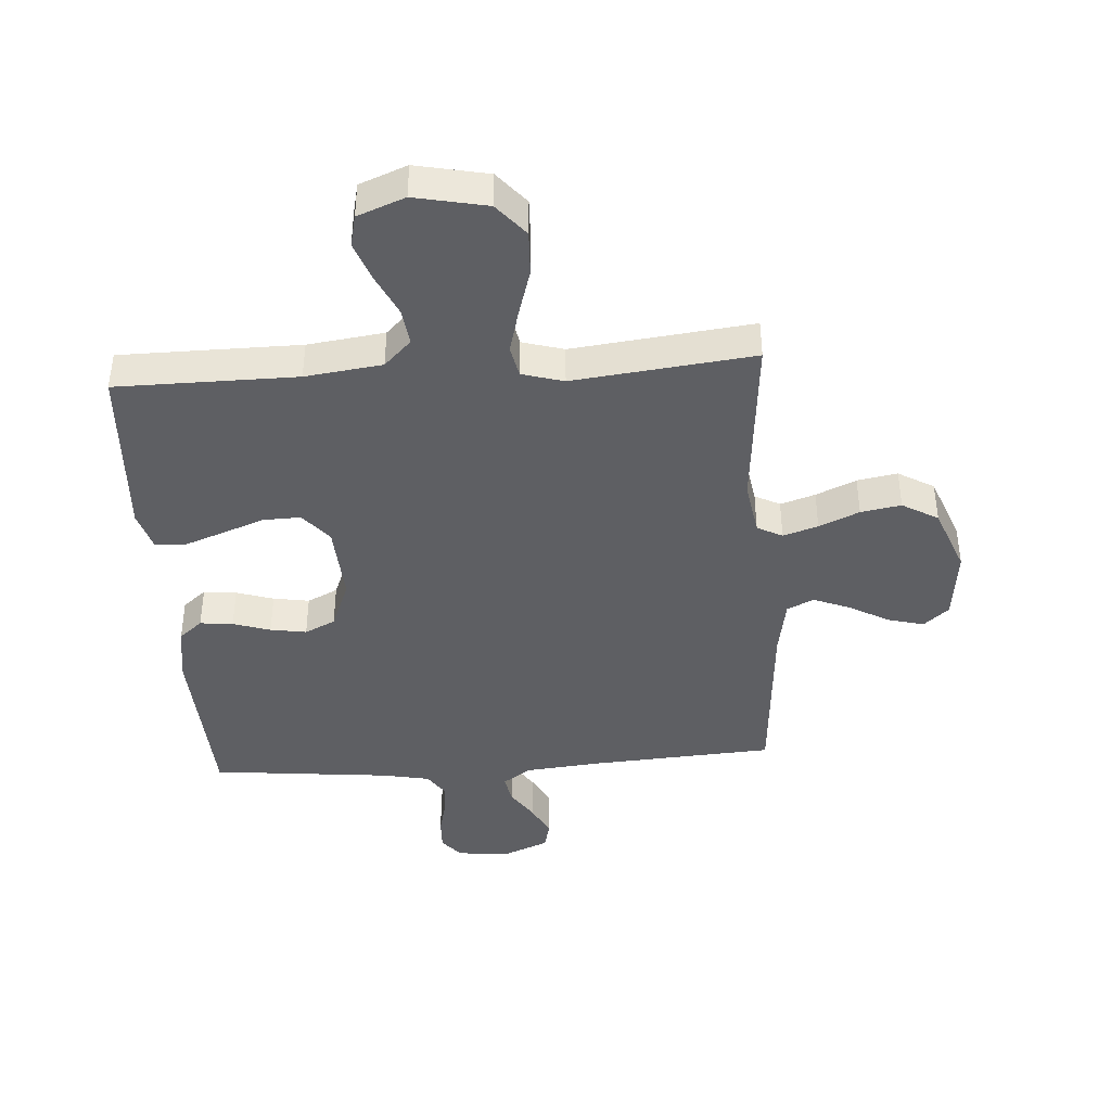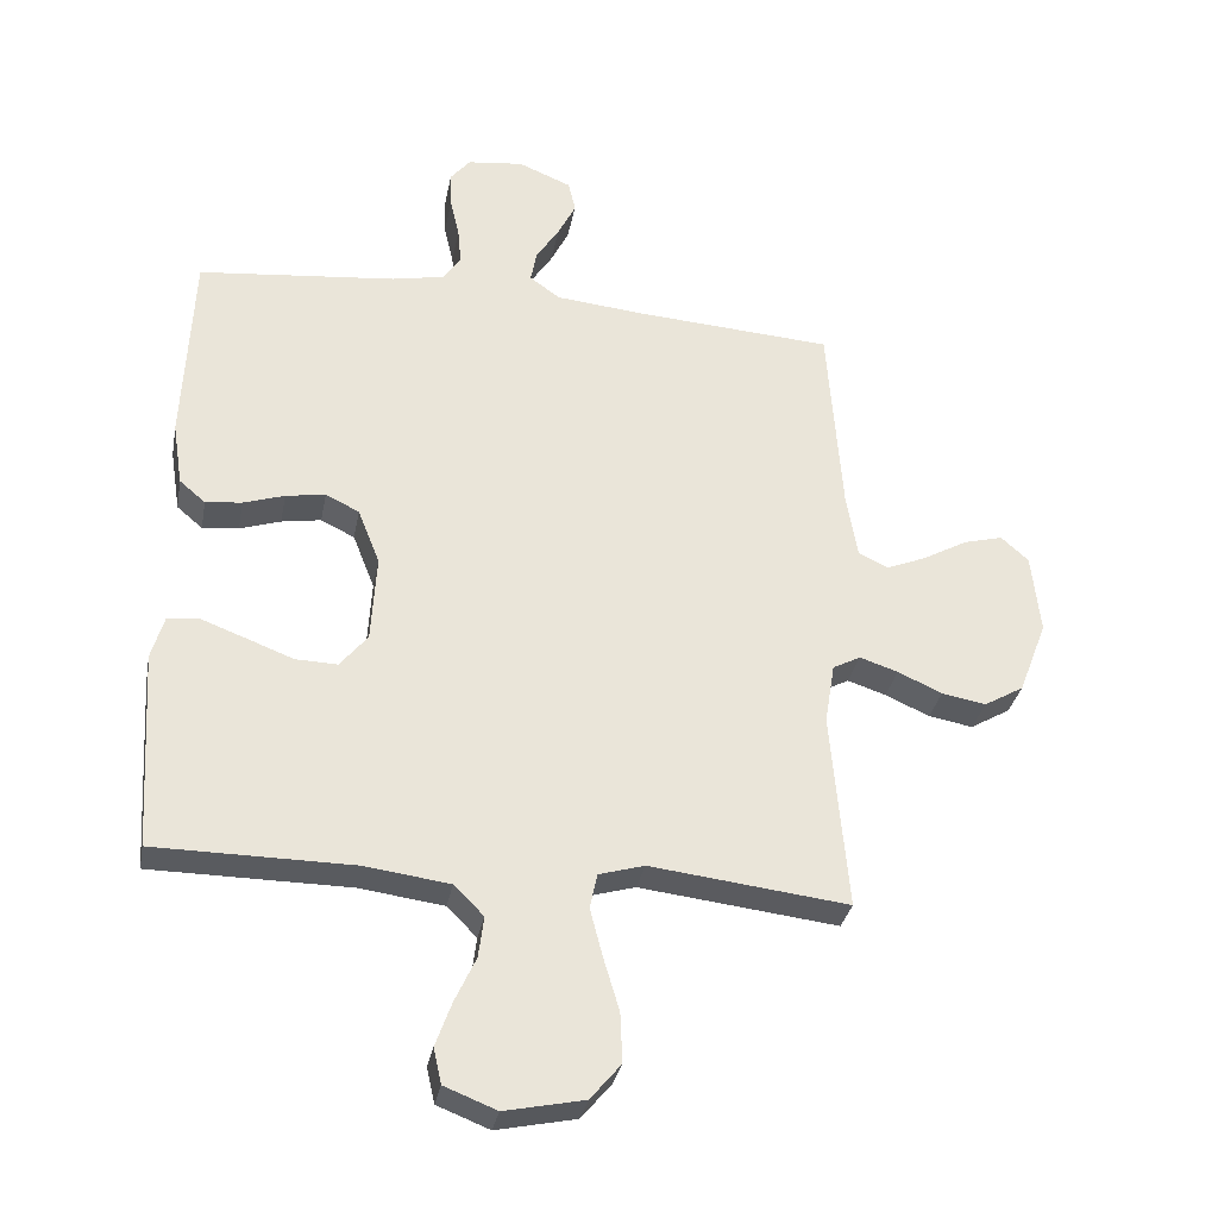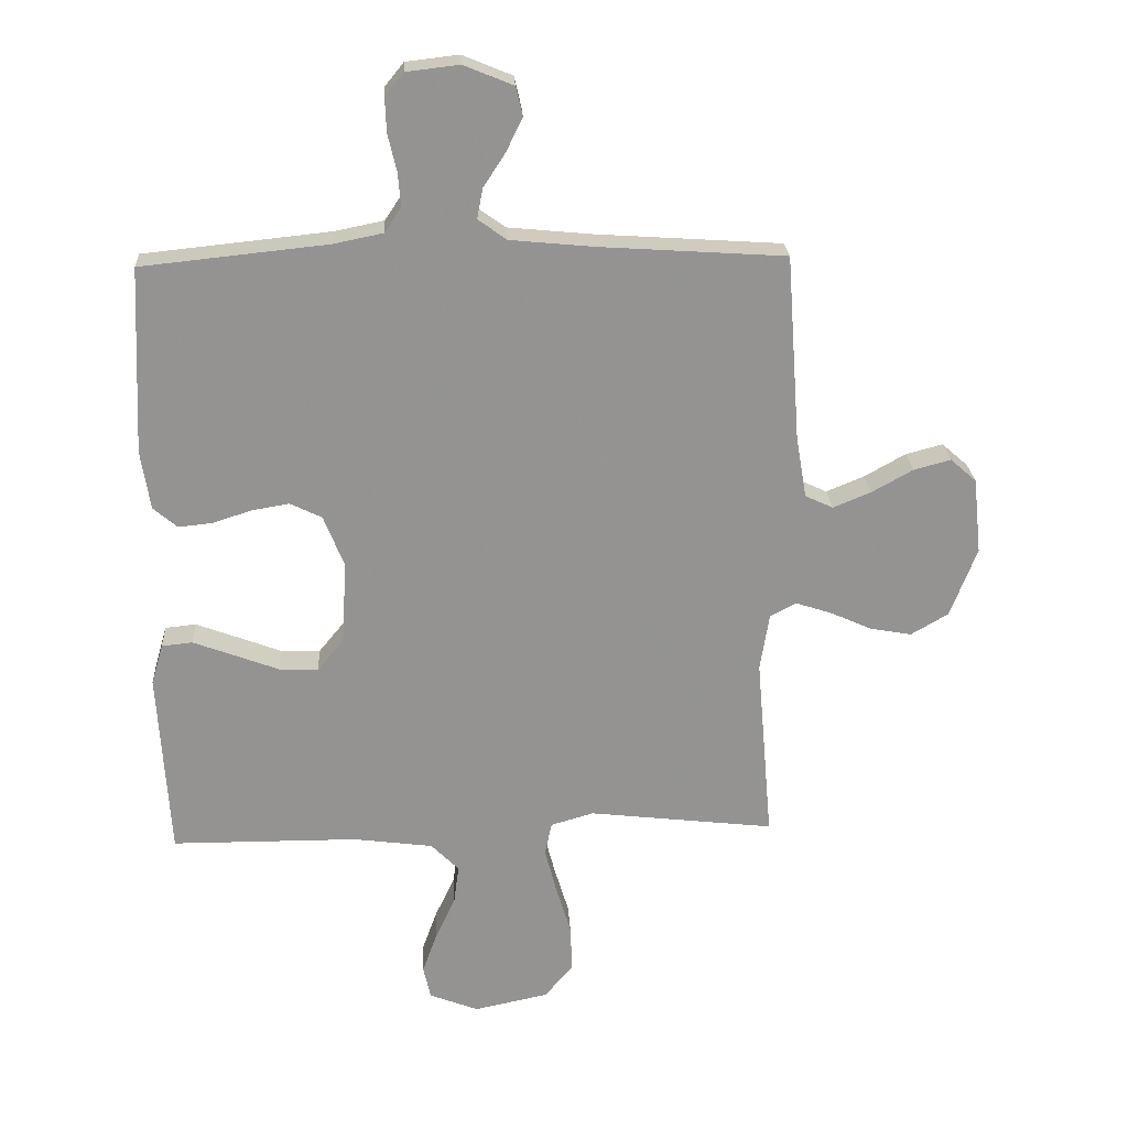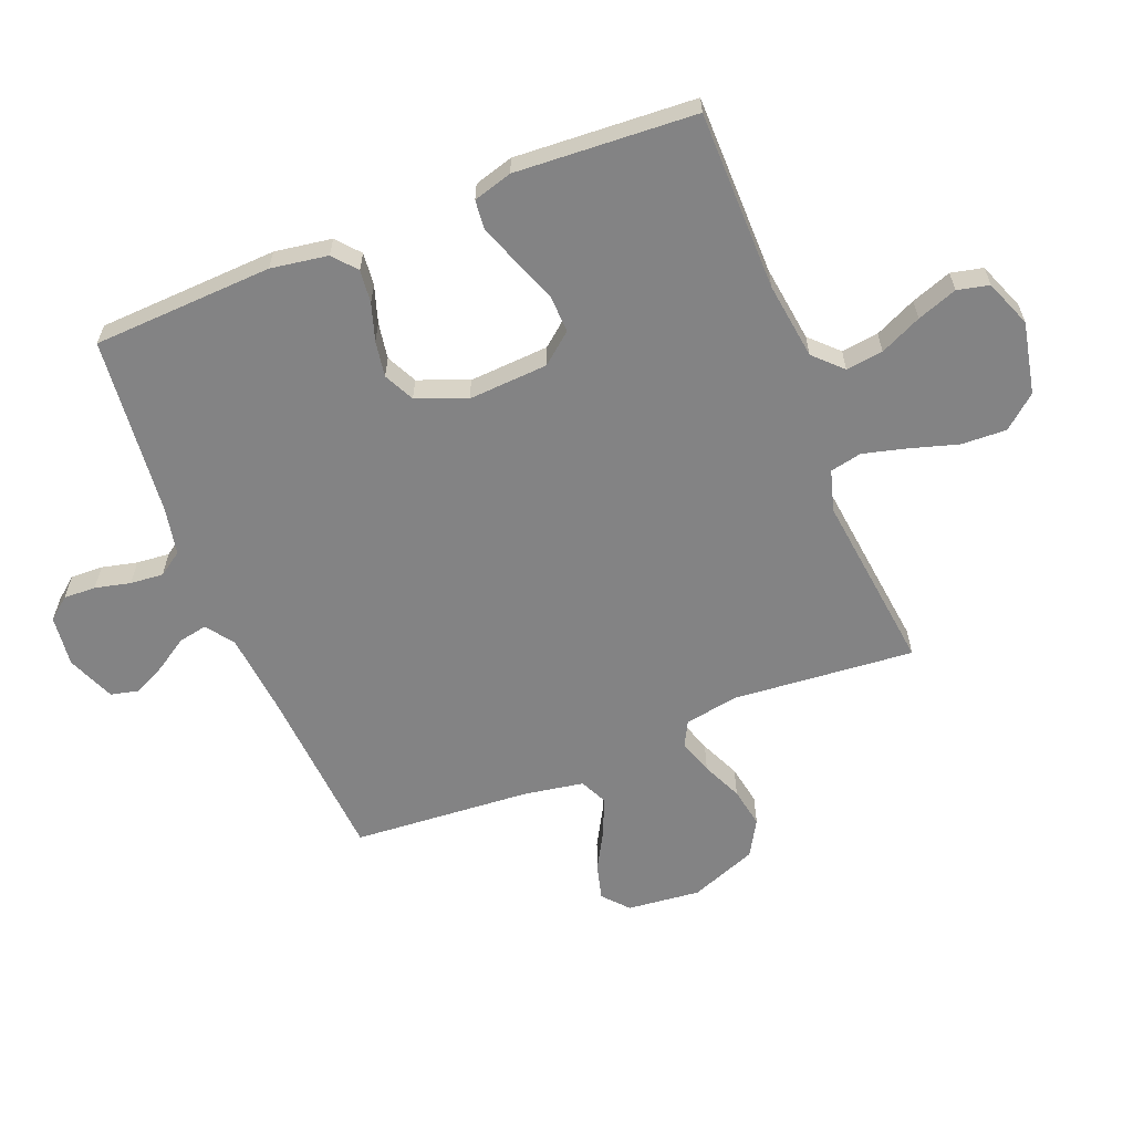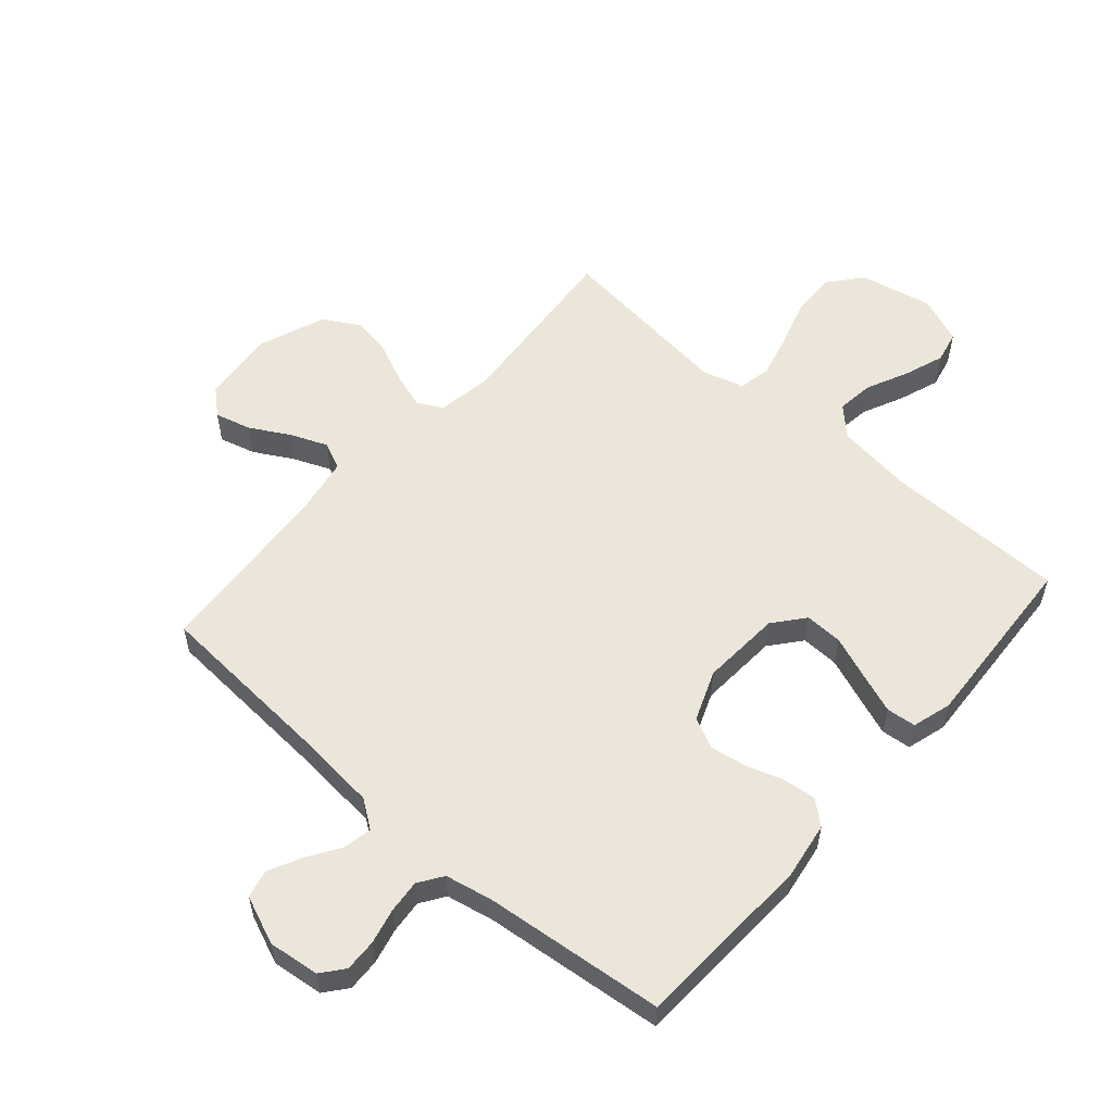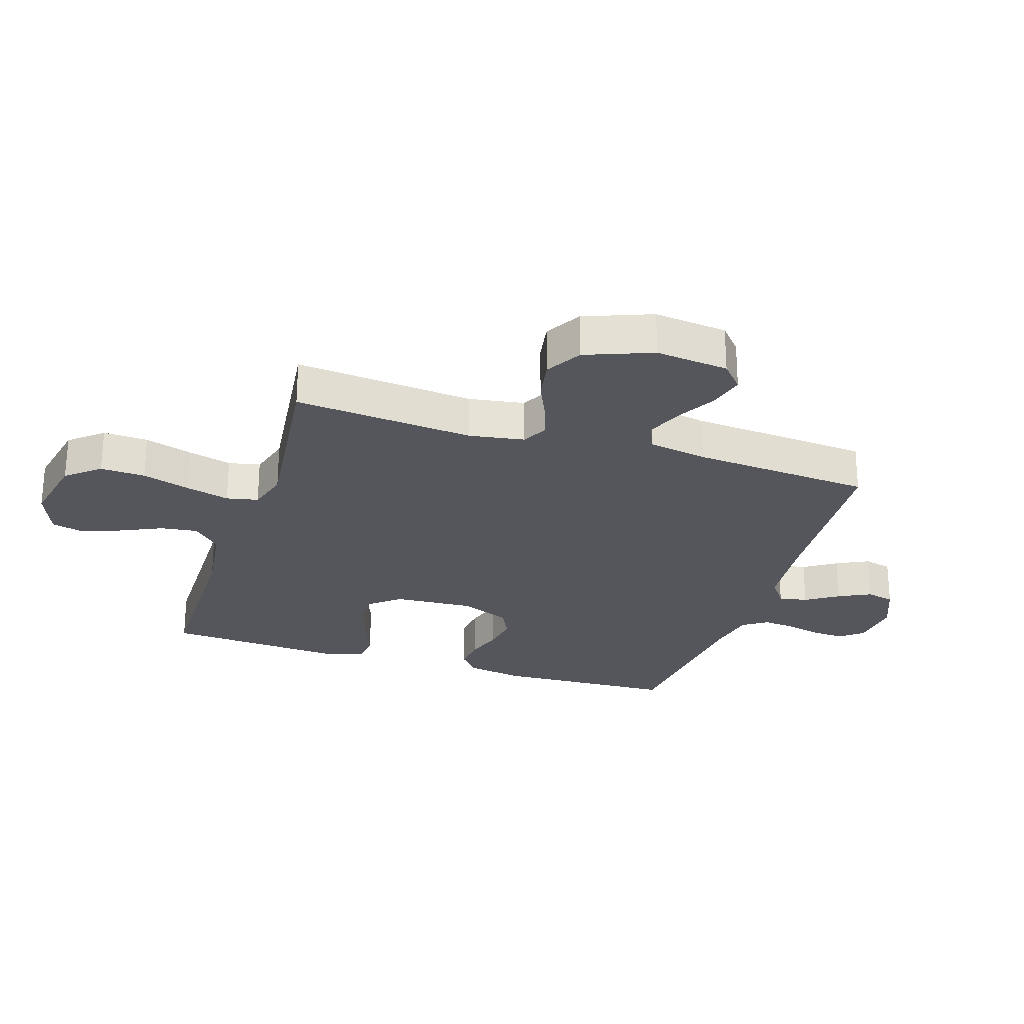
<metadata>
{"format":"obj","ext":"obj","renderer":"f3d","projection":"perspective","resolution":1024,"background":"white","views":[{"elev":-41.1,"azim":-176.1,"up":"+Y"},{"elev":-32.0,"azim":169.4,"up":"+Z"},{"elev":23.4,"azim":176.7,"up":"+Z"},{"elev":-61.2,"azim":111.8,"up":"+Y"},{"elev":56.0,"azim":41.2,"up":"+Y"},{"elev":-26.2,"azim":-107.8,"up":"+Y"}]}
</metadata>
<code>
v 0.5 0.07 -0.5
v 0.2 0.07 -0.502
v 0.072 0.07 -0.519
v 0.027 0.07 -0.564
v 0.035 0.07 -0.626
v 0.067 0.07 -0.695
v 0.091 0.07 -0.762
v 0.079 0.07 -0.815
v 0 0.07 -0.846
v -0.12 0.07 -0.821
v -0.166 0.07 -0.766
v -0.163 0.07 -0.691
v -0.139 0.07 -0.611
v -0.12 0.07 -0.538
v -0.131 0.07 -0.485
v -0.2 0.07 -0.465
v -0.5 0.07 -0.5
v -0.474 0.07 -0.2
v -0.489 0.07 -0.108
v -0.531 0.07 -0.086
v -0.589 0.07 -0.105
v -0.656 0.07 -0.135
v -0.723 0.07 -0.147
v -0.783 0.07 -0.112
v -0.826 0.07 0
v -0.813 0.07 0.122
v -0.771 0.07 0.159
v -0.711 0.07 0.143
v -0.645 0.07 0.106
v -0.584 0.07 0.081
v -0.539 0.07 0.102
v -0.522 0.07 0.2
v -0.5 0.07 0.5
v -0.2 0.07 0.52
v -0.066 0.07 0.533
v -0.02 0.07 0.566
v -0.029 0.07 0.614
v -0.064 0.07 0.668
v -0.091 0.07 0.722
v -0.08 0.07 0.769
v 0 0.07 0.802
v 0.085 0.07 0.792
v 0.115 0.07 0.755
v 0.113 0.07 0.701
v 0.099 0.07 0.642
v 0.094 0.07 0.587
v 0.121 0.07 0.547
v 0.2 0.07 0.531
v 0.5 0.07 0.5
v 0.514 0.07 0.2
v 0.499 0.07 0.105
v 0.46 0.07 0.072
v 0.405 0.07 0.078
v 0.343 0.07 0.098
v 0.283 0.07 0.108
v 0.232 0.07 0.083
v 0.199 0.07 0
v 0.207 0.07 -0.133
v 0.249 0.07 -0.184
v 0.312 0.07 -0.182
v 0.383 0.07 -0.155
v 0.45 0.07 -0.13
v 0.499 0.07 -0.135
v 0.518 0.07 -0.2
v 0.5 0 -0.5
v 0.2 0 -0.502
v 0.072 0 -0.519
v 0.027 0 -0.564
v 0.035 0 -0.626
v 0.067 0 -0.695
v 0.091 0 -0.762
v 0.079 0 -0.815
v 0 0 -0.846
v -0.12 0 -0.821
v -0.166 0 -0.766
v -0.163 0 -0.691
v -0.139 0 -0.611
v -0.12 0 -0.538
v -0.131 0 -0.485
v -0.2 0 -0.465
v -0.5 0 -0.5
v -0.474 0 -0.2
v -0.489 0 -0.108
v -0.531 0 -0.086
v -0.589 0 -0.105
v -0.656 0 -0.135
v -0.723 0 -0.147
v -0.783 0 -0.112
v -0.826 0 0
v -0.813 0 0.122
v -0.771 0 0.159
v -0.711 0 0.143
v -0.645 0 0.106
v -0.584 0 0.081
v -0.539 0 0.102
v -0.522 0 0.2
v -0.5 0 0.5
v -0.2 0 0.52
v -0.066 0 0.533
v -0.02 0 0.566
v -0.029 0 0.614
v -0.064 0 0.668
v -0.091 0 0.722
v -0.08 0 0.769
v 0 0 0.802
v 0.085 0 0.792
v 0.115 0 0.755
v 0.113 0 0.701
v 0.099 0 0.642
v 0.094 0 0.587
v 0.121 0 0.547
v 0.2 0 0.531
v 0.5 0 0.5
v 0.514 0 0.2
v 0.499 0 0.105
v 0.46 0 0.072
v 0.405 0 0.078
v 0.343 0 0.098
v 0.283 0 0.108
v 0.232 0 0.083
v 0.199 0 0
v 0.207 0 -0.133
v 0.249 0 -0.184
v 0.312 0 -0.182
v 0.383 0 -0.155
v 0.45 0 -0.13
v 0.499 0 -0.135
v 0.518 0 -0.2
f 63 64 1 2
f 60 61 62 63
f 60 63 2 3
f 59 60 3 4
f 58 59 4
f 57 58 4
f 51 52 53 54
f 51 54 55
f 48 49 50 51
f 47 48 51 55
f 46 47 55 56
f 42 43 44 45
f 42 45 46
f 41 42 46
f 37 38 39 40
f 37 40 41 46
f 32 33 34
f 31 32 34 35
f 26 27 28 29
f 26 29 30
f 25 26 30
f 24 25 30
f 21 22 23 24
f 20 21 24 30
f 19 20 30 31
f 16 17 18
f 15 16 18 19
f 10 11 12 13
f 10 13 14
f 9 10 14
f 8 9 14 15
f 5 6 7 8
f 37 46 56 57
f 36 37 57
f 36 57 4
f 35 36 4
f 15 19 31 35
f 15 35 4
f 5 8 15
f 4 5 15
f 66 65 128 127
f 127 126 125 124
f 67 66 127 124
f 68 67 124 123
f 68 123 122
f 68 122 121
f 118 117 116 115
f 119 118 115
f 115 114 113 112
f 119 115 112 111
f 120 119 111 110
f 109 108 107 106
f 110 109 106
f 110 106 105
f 104 103 102 101
f 110 105 104 101
f 98 97 96
f 99 98 96 95
f 93 92 91 90
f 94 93 90
f 94 90 89
f 94 89 88
f 88 87 86 85
f 94 88 85 84
f 95 94 84 83
f 82 81 80
f 83 82 80 79
f 77 76 75 74
f 78 77 74
f 78 74 73
f 79 78 73 72
f 72 71 70 69
f 121 120 110 101
f 121 101 100
f 68 121 100
f 68 100 99
f 99 95 83 79
f 68 99 79
f 79 72 69
f 79 69 68
f 1 65 66 2
f 2 66 67 3
f 3 67 68 4
f 4 68 69 5
f 5 69 70 6
f 6 70 71 7
f 7 71 72 8
f 8 72 73 9
f 9 73 74 10
f 10 74 75 11
f 11 75 76 12
f 12 76 77 13
f 13 77 78 14
f 14 78 79 15
f 15 79 80 16
f 16 80 81 17
f 17 81 82 18
f 18 82 83 19
f 19 83 84 20
f 20 84 85 21
f 21 85 86 22
f 22 86 87 23
f 23 87 88 24
f 24 88 89 25
f 25 89 90 26
f 26 90 91 27
f 27 91 92 28
f 28 92 93 29
f 29 93 94 30
f 30 94 95 31
f 31 95 96 32
f 32 96 97 33
f 33 97 98 34
f 34 98 99 35
f 35 99 100 36
f 36 100 101 37
f 37 101 102 38
f 38 102 103 39
f 39 103 104 40
f 40 104 105 41
f 41 105 106 42
f 42 106 107 43
f 43 107 108 44
f 44 108 109 45
f 45 109 110 46
f 46 110 111 47
f 47 111 112 48
f 48 112 113 49
f 49 113 114 50
f 50 114 115 51
f 51 115 116 52
f 52 116 117 53
f 53 117 118 54
f 54 118 119 55
f 55 119 120 56
f 56 120 121 57
f 57 121 122 58
f 58 122 123 59
f 59 123 124 60
f 60 124 125 61
f 61 125 126 62
f 62 126 127 63
f 63 127 128 64
f 64 128 65 1

</code>
